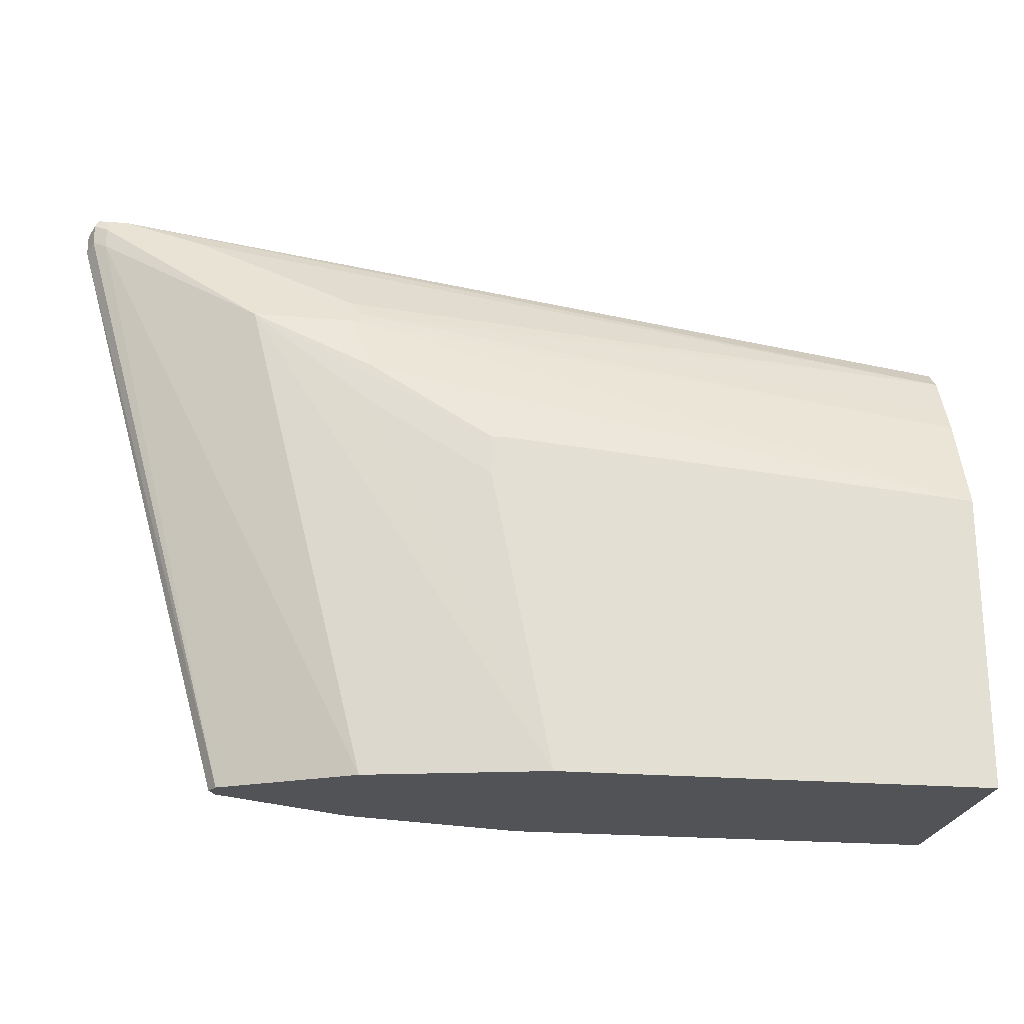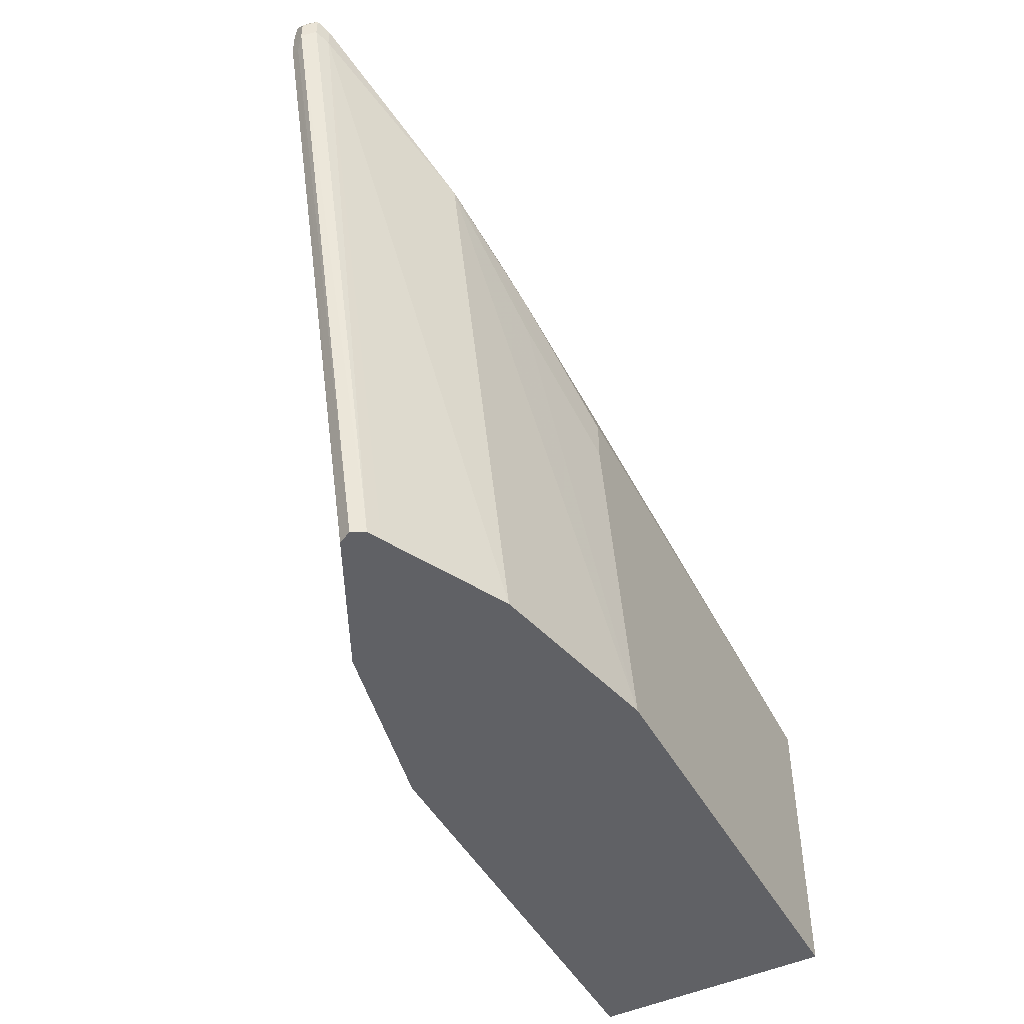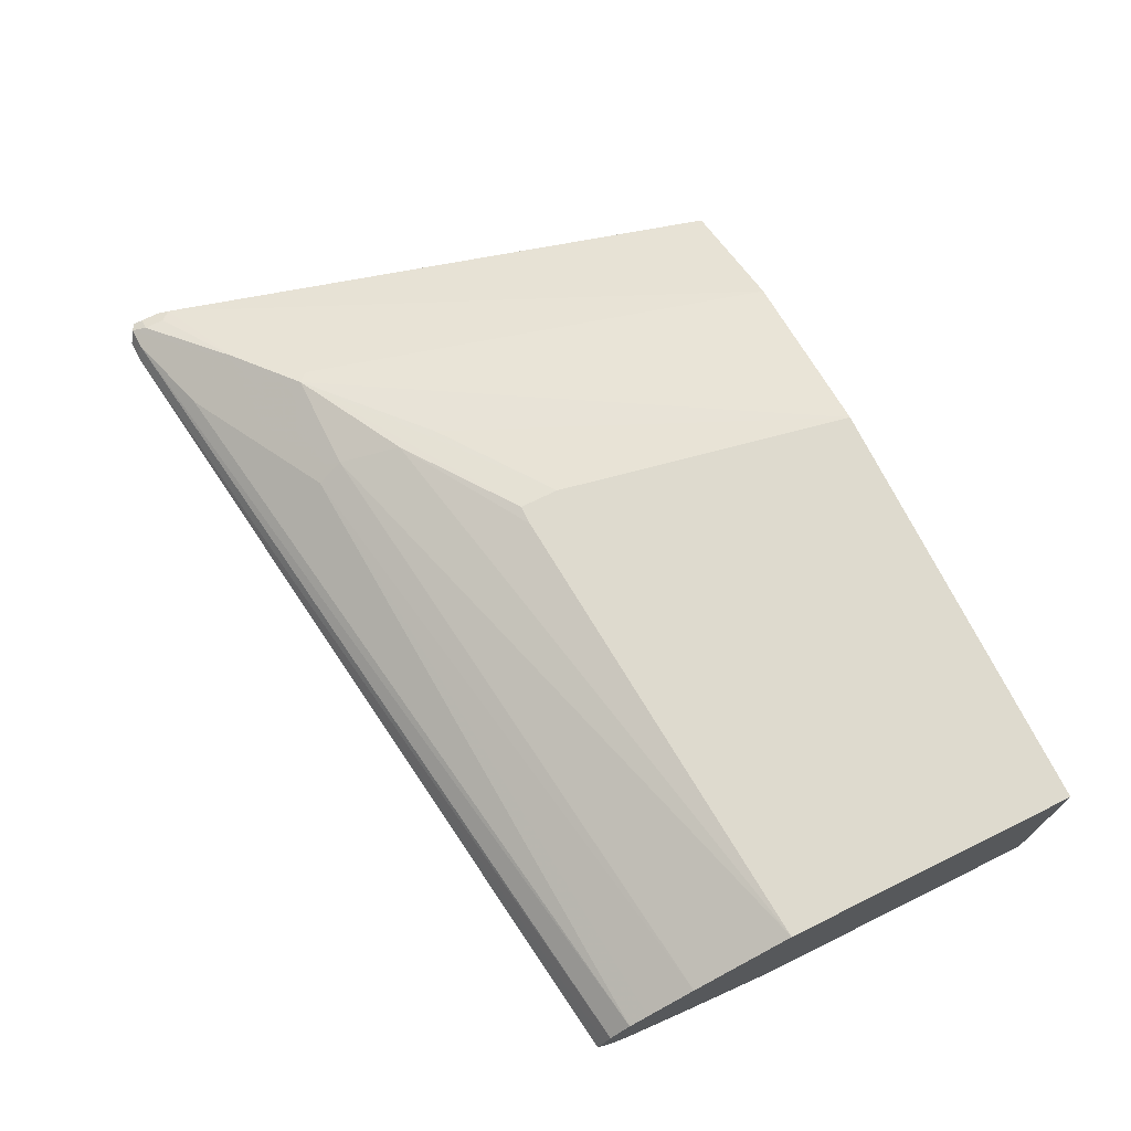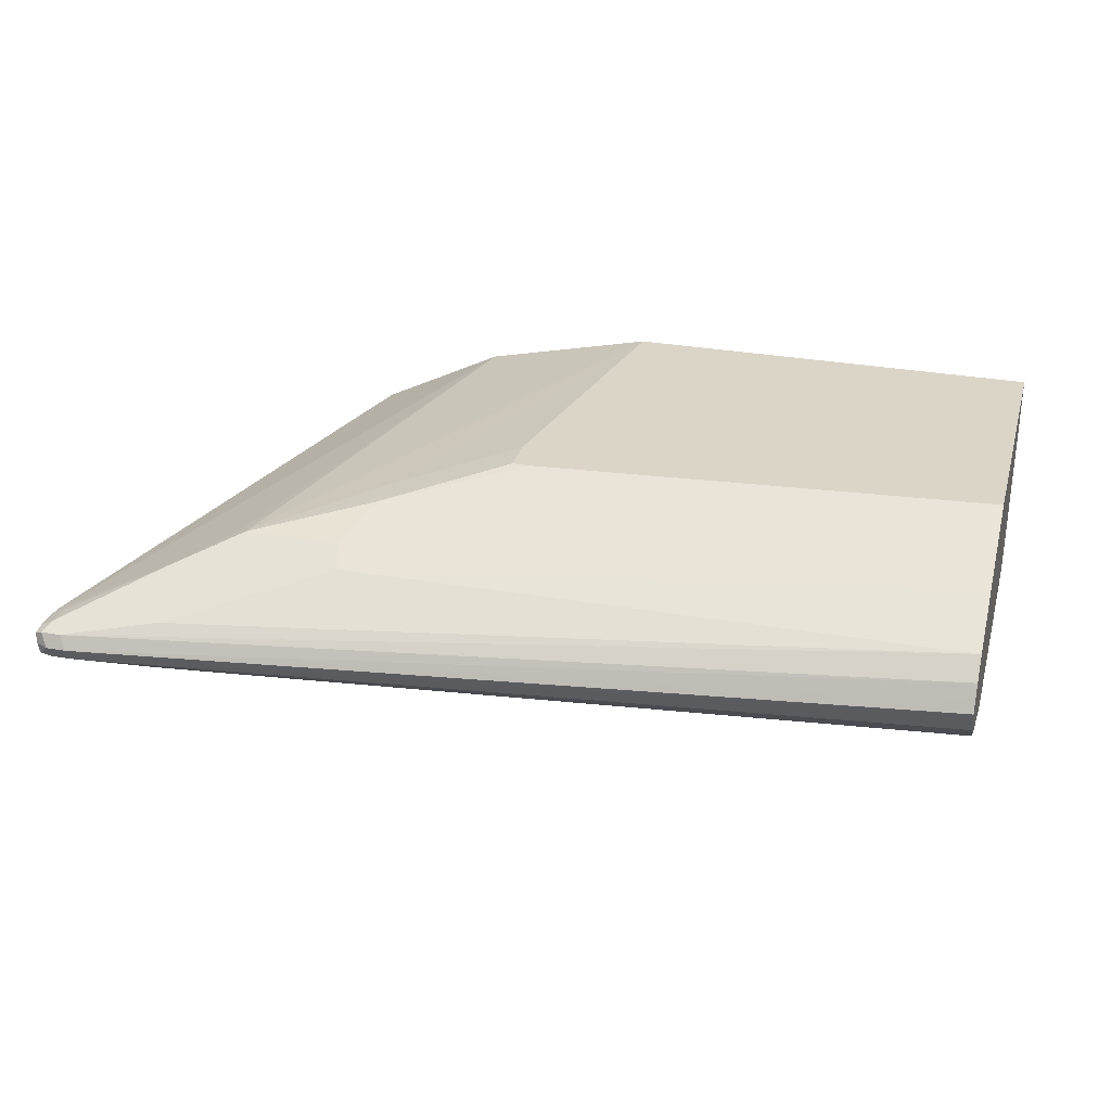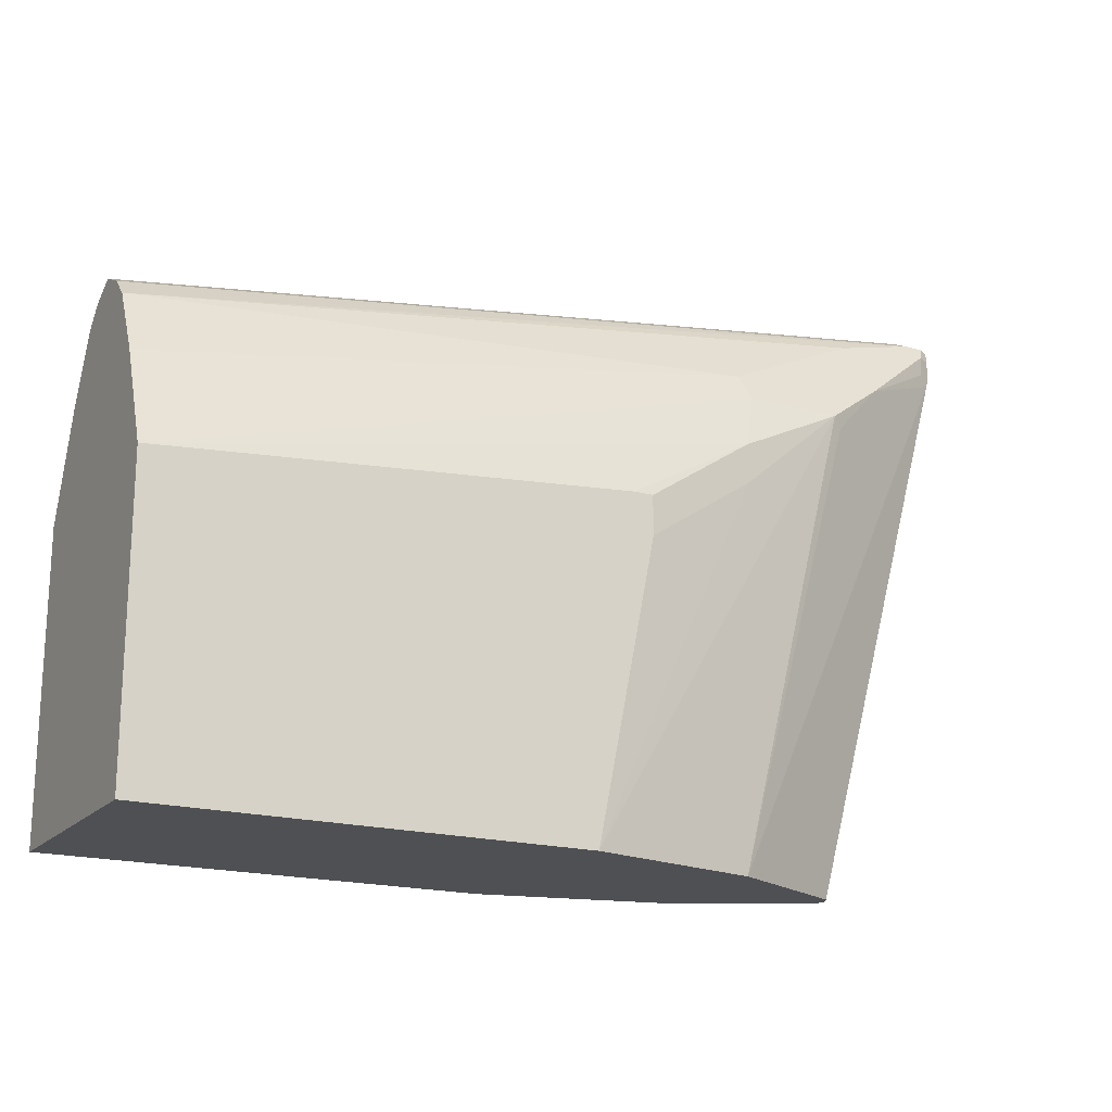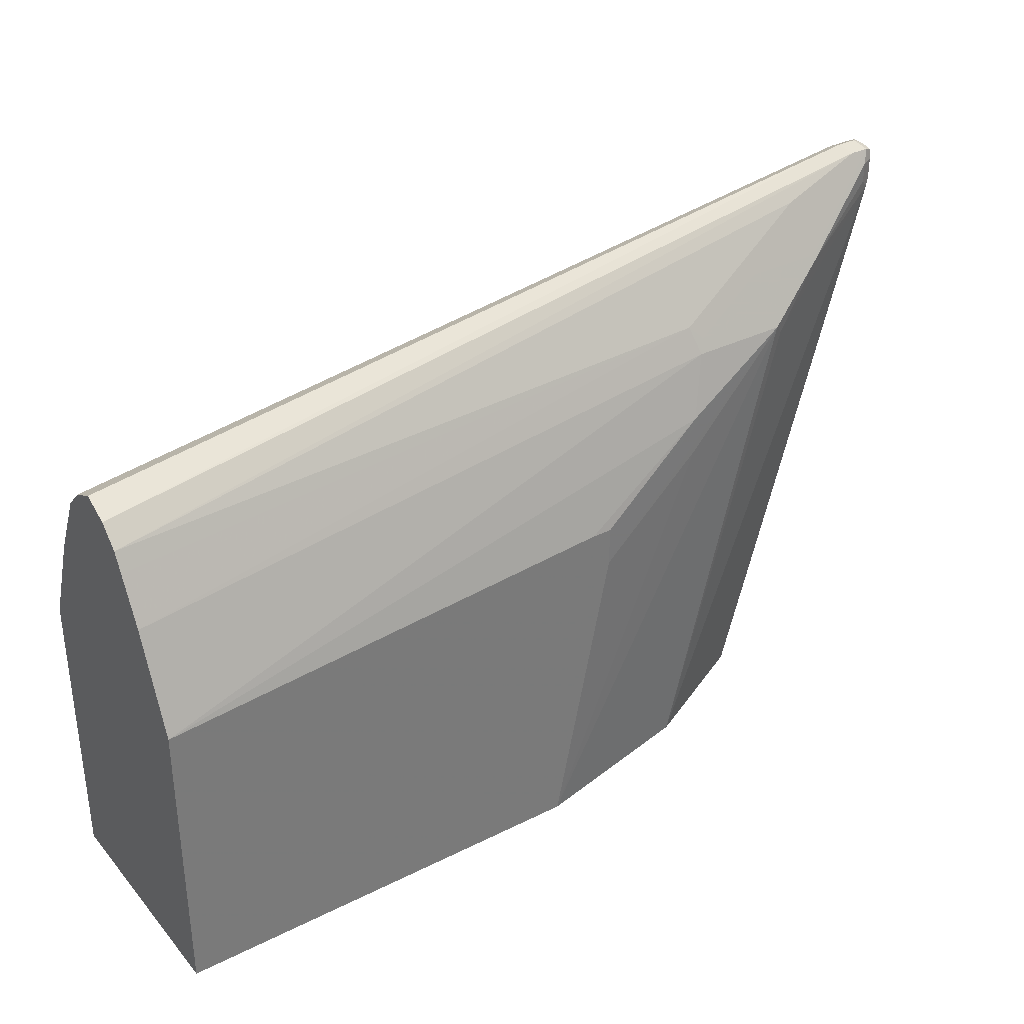
<metadata>
{"format":"obj","ext":"obj","renderer":"f3d","projection":"perspective","resolution":1024,"background":"white","views":[{"elev":-22.3,"azim":-8.3,"up":"+Z"},{"elev":-47.2,"azim":-62.3,"up":"+Z"},{"elev":71.1,"azim":63.8,"up":"+Y"},{"elev":29.5,"azim":15.1,"up":"+Y"},{"elev":-18.6,"azim":151.7,"up":"+Z"},{"elev":34.0,"azim":145.9,"up":"+Z"}]}
</metadata>
<code>
v -0.6745 0 -0.0008488
v -0.6688 0.01126 -0.0008488
v -0.6685 -0.01182 -0.0008488
v -0.8165 0 0.5147
v -0.8105 0.0059 0.5029
v -0.6685 0.01182 -0.0008488
v -0.8075 0.0133 0.5058
v -0.7987 -0.01774 0.5147
v -0.8105 -0.01182 0.5206
v -0.6567 -0.01774 -0.0008488
v -0.8165 0 0.5324
v -0.812 0.008861 0.5413
v -0.8105 0.01182 0.5147
v -0.6567 0.01774 -0.0008488
v -0.7987 0.01774 0.5147
v -0.7188 0.04881 0.4703
v -0.6656 0.06655 0.4171
v -0.5502 0.07099 -0.0008488
v -0.5857 0.05325 -0.0008488
v -0.7987 -0.01774 0.5324
v -0.5857 -0.05325 -0.0008488
v -0.5502 -0.07099 -0.0008488
v -0.6567 -0.07099 0.4259
v -0.8105 -0.01182 0.5384
v -0.8075 -0.008861 0.5457
v -0.8105 0 0.5443
v -0.8105 0.01182 0.5324
v -0.8046 0.01182 0.5443
v -0.7987 0.01774 0.5324
v -0.7159 0.04733 0.4733
v -0.6626 0.06507 0.4378
v -0.6567 0.07099 0.4259
v -0.3906 0.1065 -0.0008488
v -0.71 -0.04733 0.4733
v -0.7987 -0.01182 0.5443
v -0.3906 -0.1065 -0.0008488
v -0.6567 -0.06507 0.4378
v -0.5502 -0.08873 0.3372
v -0.4437 -0.1065 0.2663
v -0.4437 -0.1065 0.3017
v -0.5502 -0.08873 0.3727
v -0.568 -0.07099 0.4259
v -0.7987 0 0.5502
v -0.7869 0.01182 0.5443
v -0.6449 0.04733 0.4733
v -0.5739 0.06507 0.4378
v -0.568 0.07099 0.4259
v -0.5502 0.08873 0.3727
v -0.4437 0.1065 0.3017
v -0.4437 0.1065 0.2663
v -0.5502 0.08873 0.3372
v -0.003413 0.1065 -0.0008488
v -0.639 -0.04733 0.4733
v -0.781 -0.01182 0.5443
v -0.003413 -0.1065 -0.0008488
v -0.568 -0.06507 0.4378
v -0.426 -0.1065 0.3017
v -0.003413 -0.1065 0.2663
v -0.5591 -0.06655 0.4348
v -0.003413 -0.07099 0.355
v -0.781 0 0.5502
v -0.704 0.02366 0.5206
v -0.003413 0.02366 0.4319
v -0.003413 0.04141 0.4141
v -0.562 0.05915 0.4496
v -0.003413 0.07099 0.355
v -0.003413 0.1065 0.2663
v -0.426 0.1065 0.3017
v -0.71 -0.02366 0.5206
v -0.003413 -0.04141 0.4141
v -0.003413 -0.02366 0.4319
v -0.003413 -0.01182 0.4378
v -0.003413 -0.00221 0.4426
v -0.568 -0.05915 0.4496
v -0.003413 -0.06027 0.3764
v -0.003413 0 0.4437
v -0.003413 0.01182 0.4378
v -0.003413 0.01441 0.4365
v -0.003413 0.04991 0.3971
v -0.003413 0.06765 0.3616
f 42 58 60
f 36 40 39
f 36 39 38
f 40 57 41
f 41 57 58
f 41 58 42
f 42 60 59
f 47 65 66
f 44 61 63
f 44 63 64
f 44 64 62
f 45 62 65
f 45 65 46
f 46 65 47
f 47 66 67
f 44 62 45
f 36 57 40
f 33 67 52
f 36 55 58
f 31 47 32
f 47 67 48
f 32 47 48
f 32 48 49
f 32 49 50
f 32 50 51
f 32 51 33
f 33 51 50
f 33 50 49
f 33 49 68
f 33 68 67
f 34 37 56
f 34 56 53
f 34 53 54
f 34 54 35
f 35 54 61
f 35 61 43
f 36 58 57
f 48 68 49
f 53 56 74
f 52 67 66
f 54 72 73
f 54 73 61
f 56 59 74
f 59 60 75
f 59 75 70
f 59 70 74
f 61 73 76
f 54 71 72
f 61 76 77
f 61 78 63
f 62 64 65
f 64 79 65
f 65 79 80
f 65 80 66
f 69 74 70
f 31 46 47
f 61 77 78
f 48 67 68
f 54 70 71
f 53 74 69
f 52 66 80
f 52 80 79
f 52 79 64
f 52 64 63
f 52 63 78
f 52 78 77
f 52 77 76
f 54 69 70
f 52 76 73
f 52 72 71
f 52 71 70
f 52 70 75
f 52 75 60
f 52 60 58
f 52 58 55
f 53 69 54
f 52 73 72
f 30 46 31
f 8 10 21
f 28 45 30
f 4 9 24
f 4 24 11
f 4 11 12
f 4 12 13
f 4 13 7
f 4 7 5
f 6 7 14
f 7 13 27
f 7 27 29
f 7 29 15
f 7 15 16
f 7 16 17
f 7 17 18
f 7 18 19
f 7 19 14
f 3 9 4
f 3 8 9
f 2 7 6
f 2 5 7
f 30 45 46
f 1 2 6
f 1 6 14
f 1 14 19
f 1 19 18
f 1 18 33
f 1 33 52
f 8 20 24
f 1 52 55
f 1 36 22
f 1 22 21
f 1 21 10
f 1 10 3
f 1 3 4
f 1 4 5
f 1 5 2
f 1 55 36
f 8 24 9
f 3 10 8
f 23 41 42
f 23 37 34
f 23 36 38
f 23 38 39
f 23 39 40
f 23 40 41
f 23 42 59
f 23 59 56
f 20 23 34
f 23 56 37
f 25 35 43
f 25 43 26
f 26 43 28
f 28 43 61
f 28 61 44
f 8 21 22
f 28 44 45
f 24 35 25
f 20 35 24
f 22 36 23
f 12 28 29
f 8 23 20
f 11 24 25
f 11 25 26
f 11 26 12
f 12 27 13
f 12 26 28
f 20 34 35
f 12 29 27
f 8 22 23
f 15 29 16
f 16 28 30
f 16 30 31
f 16 31 32
f 16 32 17
f 17 32 18
f 18 32 33
f 16 29 28

</code>
